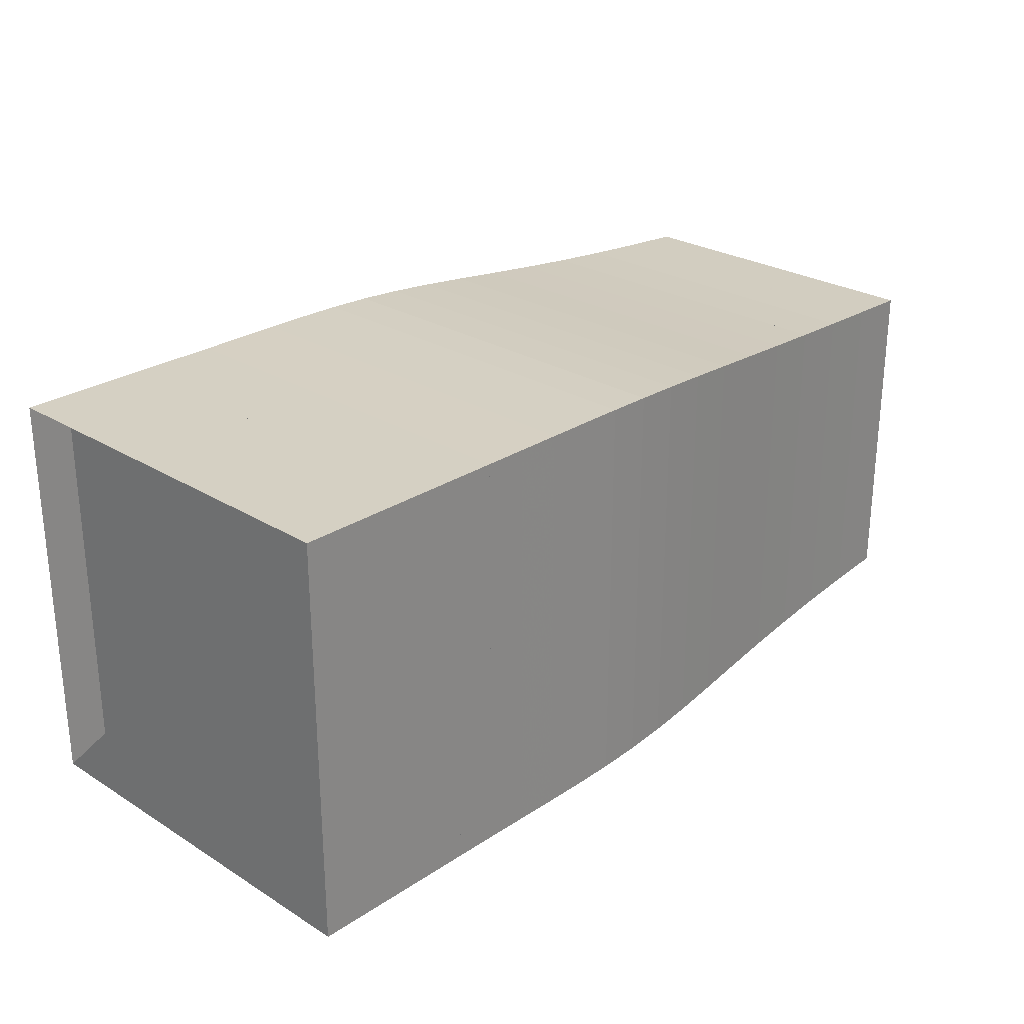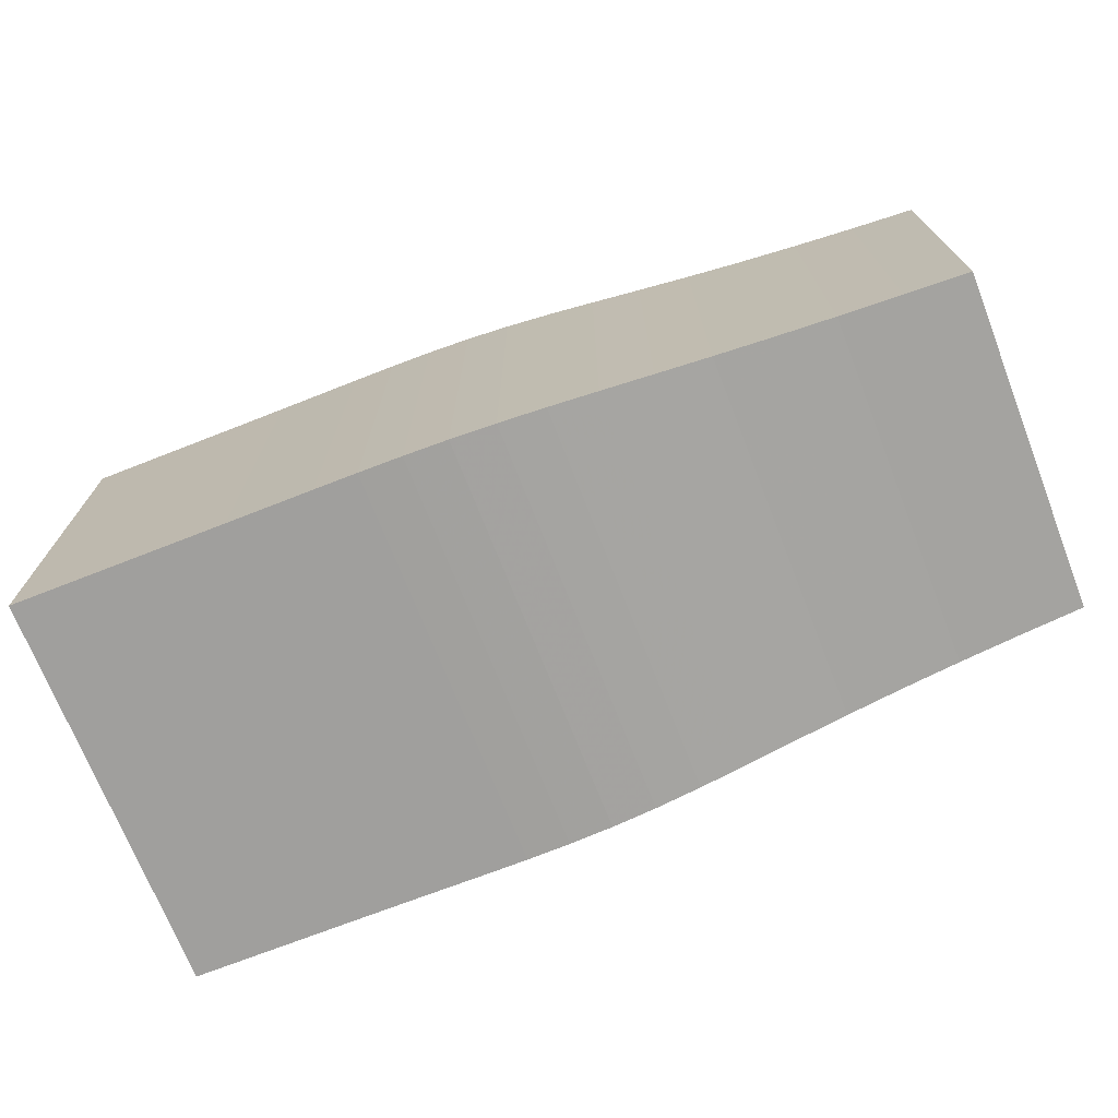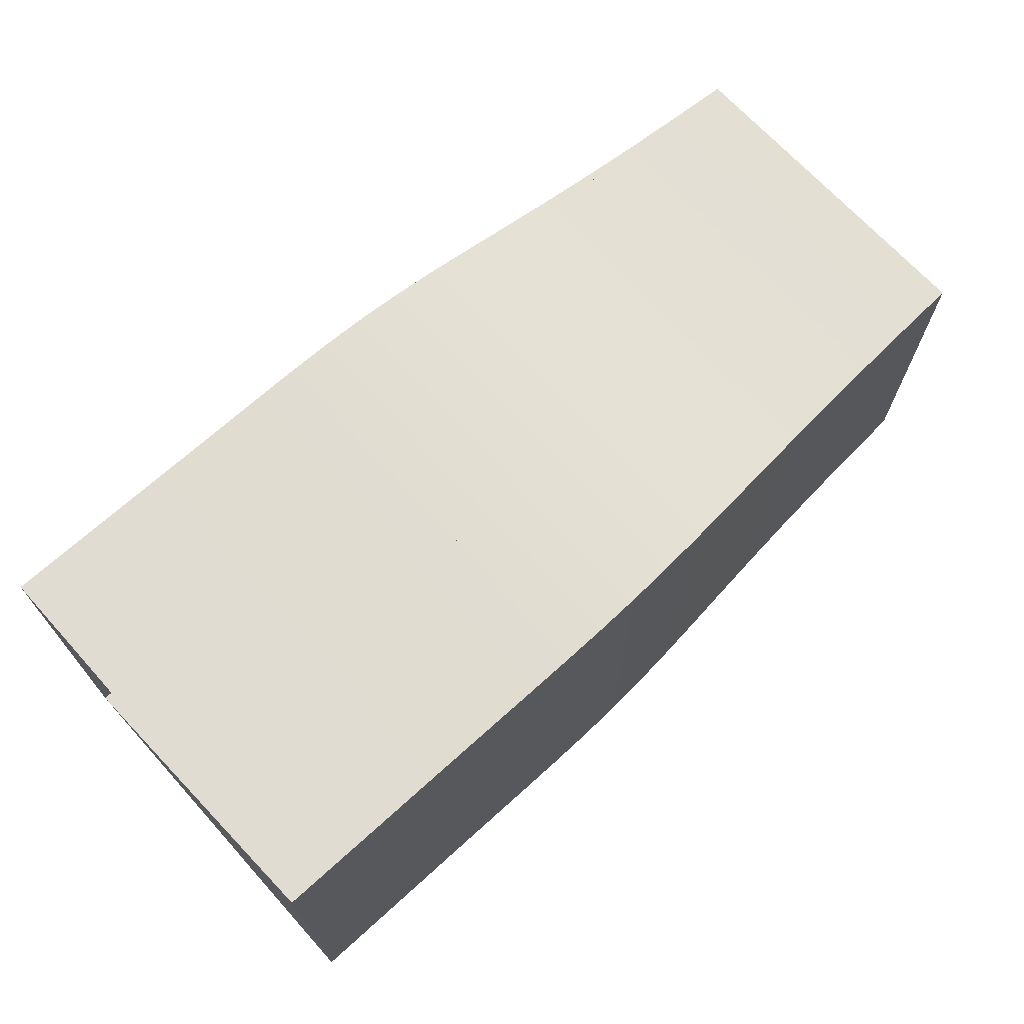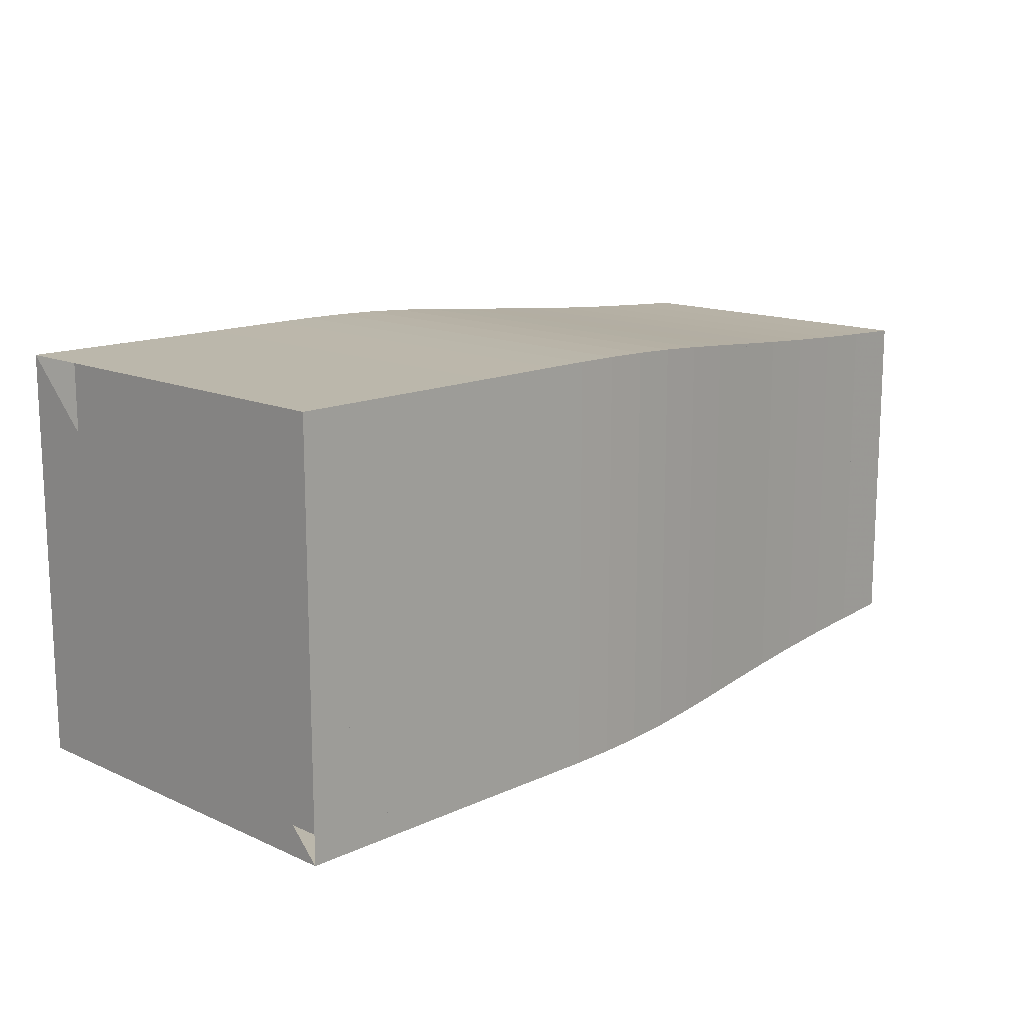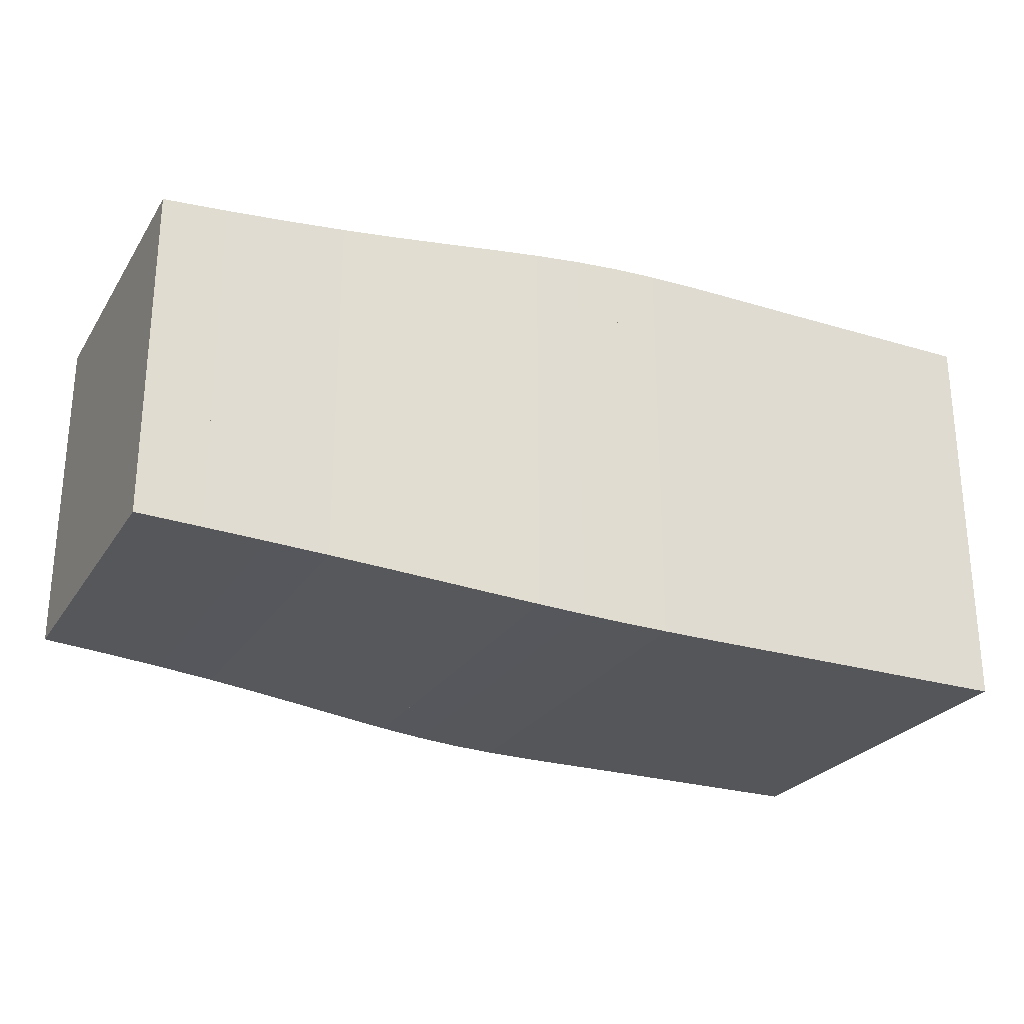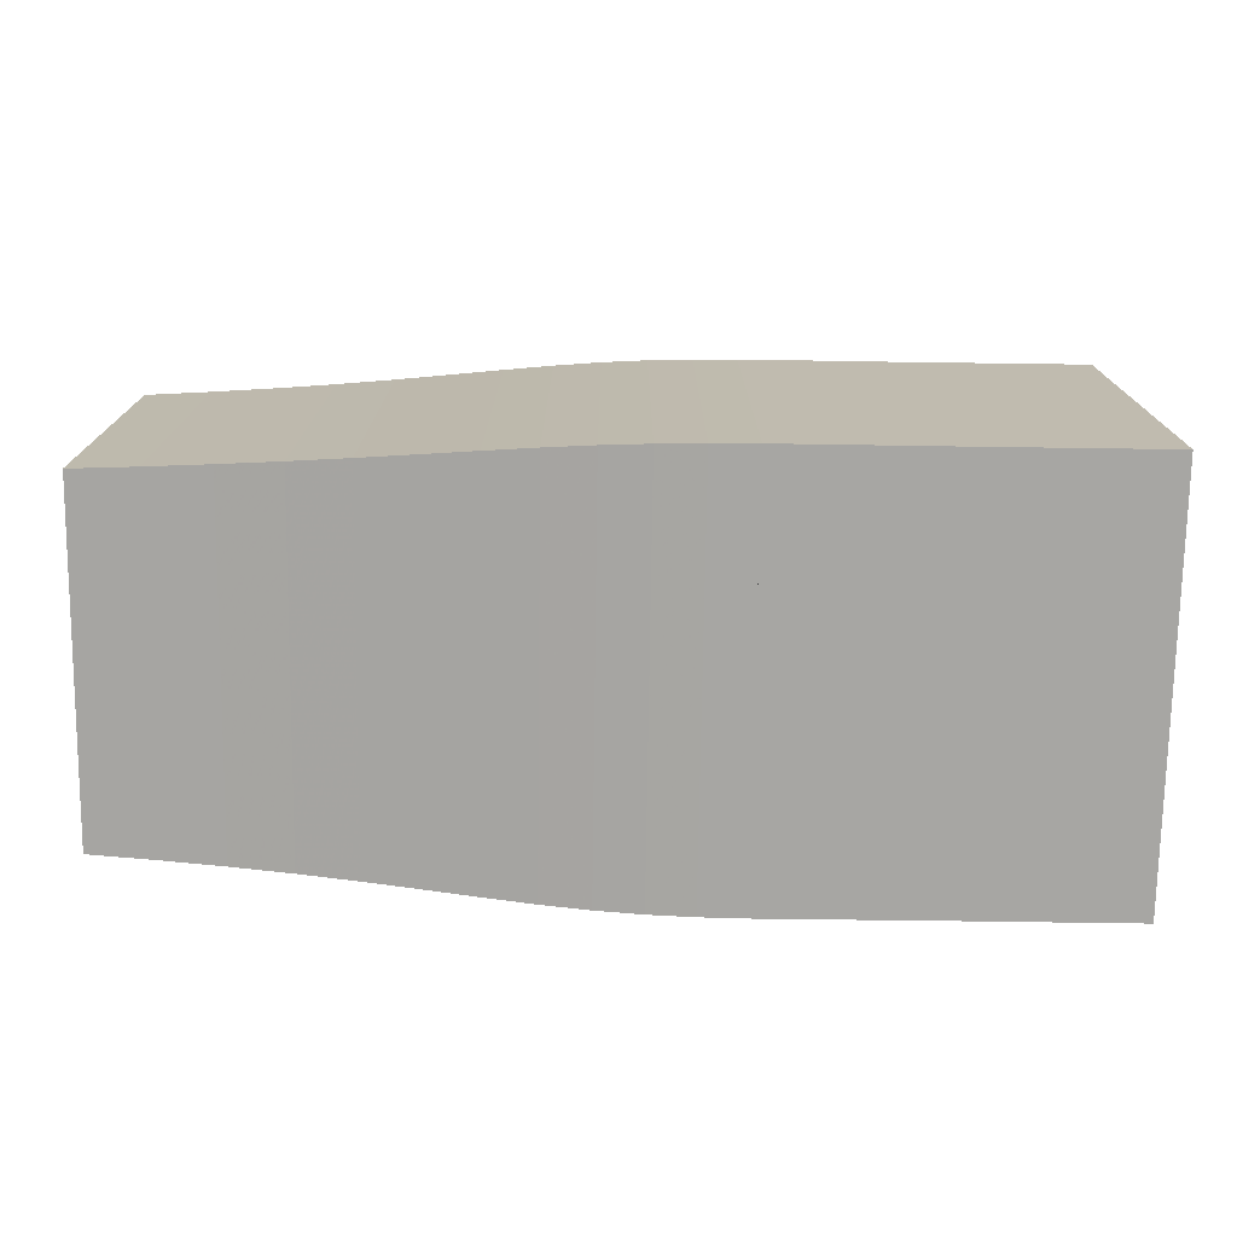
<metadata>
{"format":"obj","ext":"obj","renderer":"f3d","projection":"perspective","resolution":1024,"background":"white","views":[{"elev":26.4,"azim":-46.0,"up":"+Z"},{"elev":-71.4,"azim":21.4,"up":"+Y"},{"elev":69.3,"azim":-42.2,"up":"+Z"},{"elev":14.2,"azim":-45.5,"up":"+Y"},{"elev":-25.8,"azim":154.4,"up":"+Z"},{"elev":-74.2,"azim":179.2,"up":"+Y"}]}
</metadata>
<code>
v 0 -0.25 -0.25
v 0 -0.25 0.25
v 0 0.25 0.25
v 0 0.25 -0.25
v 0.05263 -0.25 -0.25
v 0.05263 -0.25 0.25
v 0.05263 0.25 0.25
v 0.05263 0.25 -0.25
v 0.1053 -0.25 -0.25
v 0.1053 -0.25 0.25
v 0.1053 0.25 0.25
v 0.1053 0.25 -0.25
v 0.1579 -0.25 -0.25
v 0.1579 -0.25 0.25
v 0.1579 0.25 0.25
v 0.1579 0.25 -0.25
v 0.2105 -0.25 -0.25
v 0.2105 -0.25 0.25
v 0.2105 0.25 0.25
v 0.2105 0.25 -0.25
v 0.2632 -0.25 -0.25
v 0.2632 -0.25 0.25
v 0.2632 0.25 0.25
v 0.2632 0.25 -0.25
v 0.3157 -0.2501 -0.2501
v 0.3157 -0.2501 0.2501
v 0.3157 0.2501 0.2501
v 0.3157 0.2501 -0.2501
v 0.3683 -0.2503 -0.2503
v 0.3683 -0.2503 0.2503
v 0.3683 0.2503 0.2503
v 0.3683 0.2503 -0.2503
v 0.4208 -0.2502 -0.2502
v 0.4208 -0.2502 0.2502
v 0.4208 0.2502 0.2502
v 0.4208 0.2502 -0.2502
v 0.4736 -0.2496 -0.2496
v 0.4736 -0.2496 0.2496
v 0.4736 0.2496 0.2496
v 0.4736 0.2496 -0.2496
v 0.527 -0.2481 -0.2481
v 0.527 -0.2481 0.2481
v 0.527 0.2481 0.2481
v 0.527 0.2481 -0.2481
v 0.5816 -0.2454 -0.2454
v 0.5816 -0.2454 0.2454
v 0.5816 0.2454 0.2454
v 0.5816 0.2454 -0.2454
v 0.6381 -0.2414 -0.2414
v 0.6381 -0.2414 0.2414
v 0.6381 0.2414 0.2414
v 0.6381 0.2414 -0.2414
v 0.697 -0.2363 -0.2363
v 0.697 -0.2363 0.2363
v 0.697 0.2363 0.2363
v 0.697 0.2363 -0.2363
v 0.7588 -0.2307 -0.2307
v 0.7588 -0.2307 0.2307
v 0.7588 0.2307 0.2307
v 0.7588 0.2307 -0.2307
v 0.8238 -0.2249 -0.2249
v 0.8238 -0.2249 0.2249
v 0.8238 0.2249 0.2249
v 0.8238 0.2249 -0.2249
v 0.8921 -0.2195 -0.2195
v 0.8921 -0.2195 0.2195
v 0.8921 0.2195 0.2195
v 0.8921 0.2195 -0.2195
v 0.9636 -0.2145 -0.2145
v 0.9636 -0.2145 0.2145
v 0.9636 0.2145 0.2145
v 0.9636 0.2145 -0.2145
v 1.038 -0.2101 -0.2101
v 1.038 -0.2101 0.2101
v 1.038 0.2101 0.2101
v 1.038 0.2101 -0.2101
v 1.116 -0.206 -0.206
v 1.116 -0.206 0.206
v 1.116 0.206 0.206
v 1.116 0.206 -0.206
f 1 2 4 5
f 5 6 7 8
f 5 6 2 1
f 6 7 3 2
f 7 8 4 3
f 8 5 1 4
f 9 10 11 12
f 9 10 6 5
f 10 11 7 6
f 11 12 8 7
f 12 9 5 8
f 13 14 15 16
f 13 14 10 9
f 14 15 11 10
f 15 16 12 11
f 16 13 9 12
f 17 18 19 20
f 17 18 14 13
f 18 19 15 14
f 19 20 16 15
f 20 17 13 16
f 21 22 23 24
f 21 22 18 17
f 22 23 19 18
f 23 24 20 19
f 24 21 17 20
f 25 26 27 28
f 25 26 22 21
f 26 27 23 22
f 27 28 24 23
f 28 25 21 24
f 29 30 31 32
f 29 30 26 25
f 30 31 27 26
f 31 32 28 27
f 32 29 25 28
f 33 34 35 36
f 33 34 30 29
f 34 35 31 30
f 35 36 32 31
f 36 33 29 32
f 37 38 39 40
f 37 38 34 33
f 38 39 35 34
f 39 40 36 35
f 40 37 33 36
f 41 42 43 44
f 41 42 38 37
f 42 43 39 38
f 43 44 40 39
f 44 41 37 40
f 45 46 47 48
f 45 46 42 41
f 46 47 43 42
f 47 48 44 43
f 48 45 41 44
f 49 50 51 52
f 49 50 46 45
f 50 51 47 46
f 51 52 48 47
f 52 49 45 48
f 53 54 55 56
f 53 54 50 49
f 54 55 51 50
f 55 56 52 51
f 56 53 49 52
f 57 58 59 60
f 57 58 54 53
f 58 59 55 54
f 59 60 56 55
f 60 57 53 56
f 61 62 63 64
f 61 62 58 57
f 62 63 59 58
f 63 64 60 59
f 64 61 57 60
f 65 66 67 68
f 65 66 62 61
f 66 67 63 62
f 67 68 64 63
f 68 65 61 64
f 69 70 71 72
f 69 70 66 65
f 70 71 67 66
f 71 72 68 67
f 72 69 65 68
f 73 74 75 76
f 73 74 70 69
f 74 75 71 70
f 75 76 72 71
f 76 73 69 72
f 77 78 79 80
f 77 78 74 73
f 78 79 75 74
f 79 80 76 75
f 80 77 73 76

</code>
